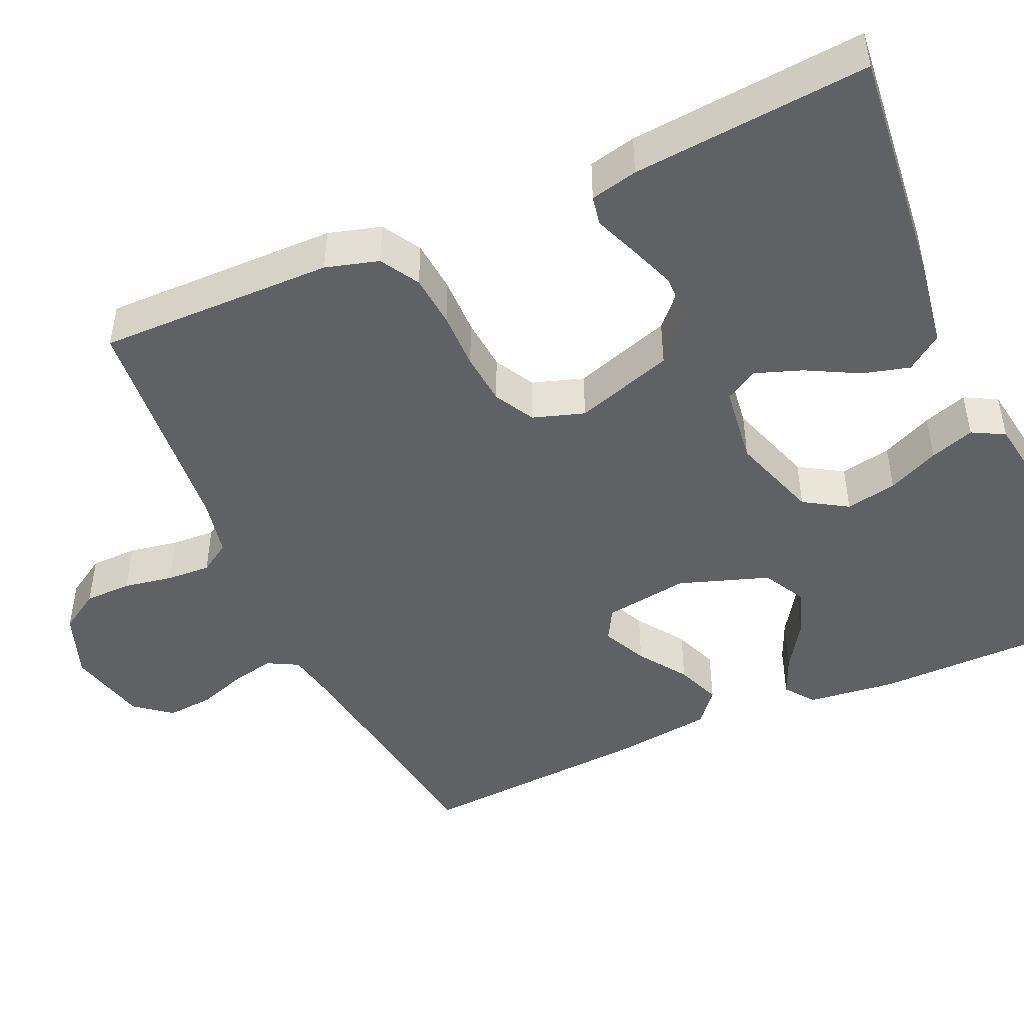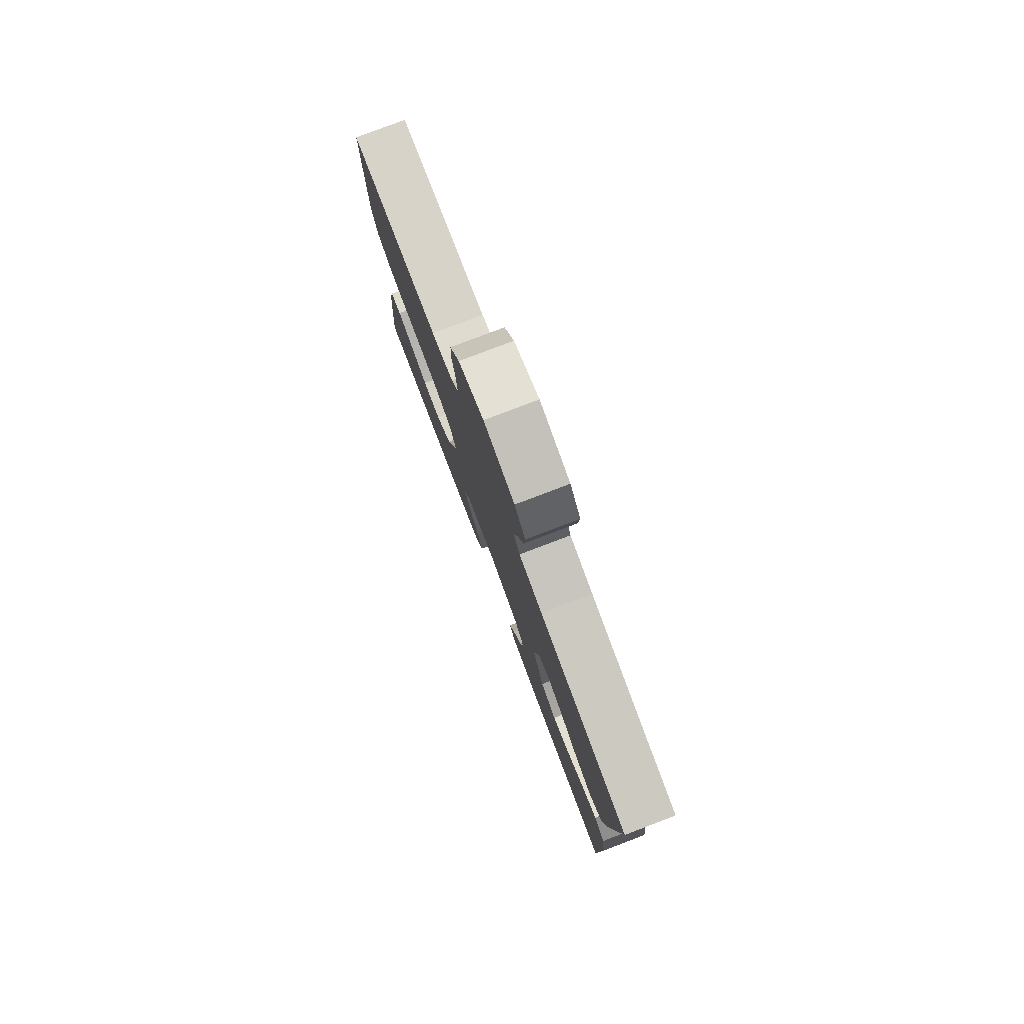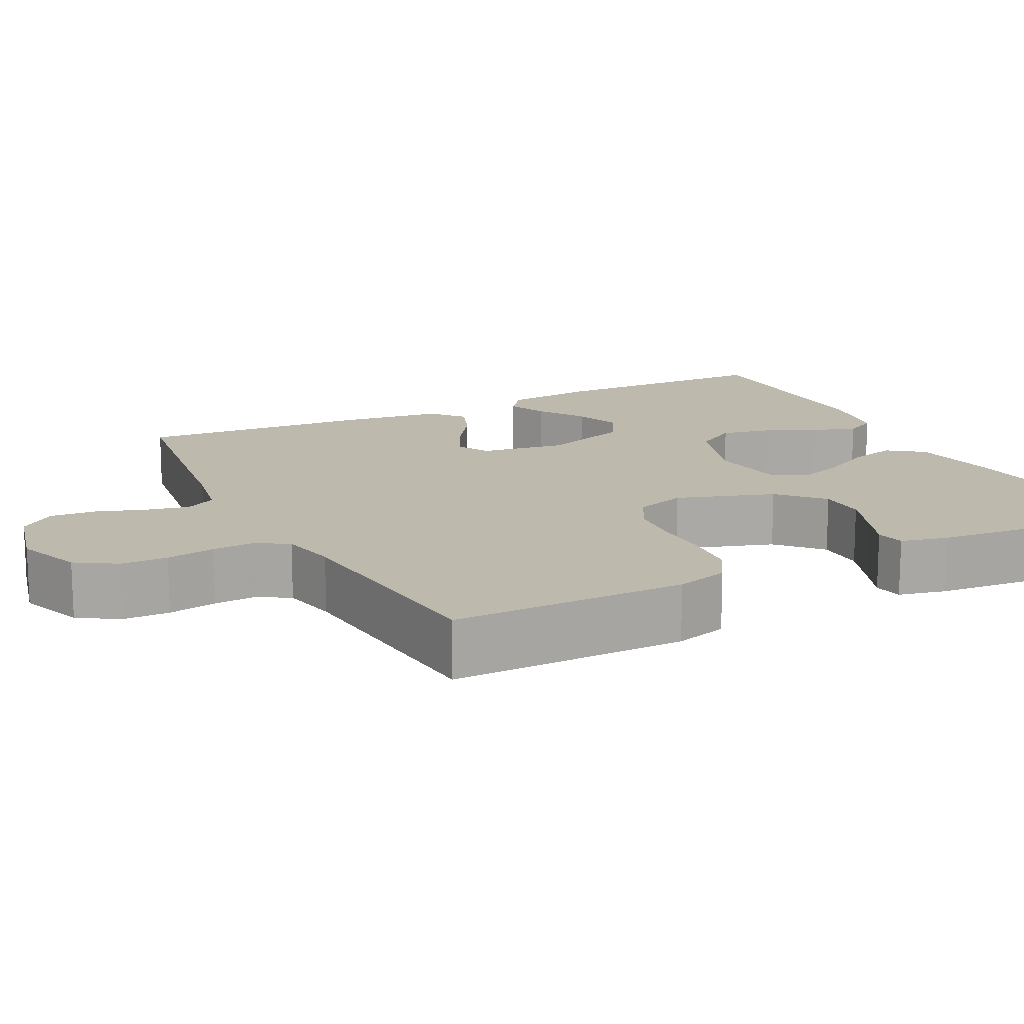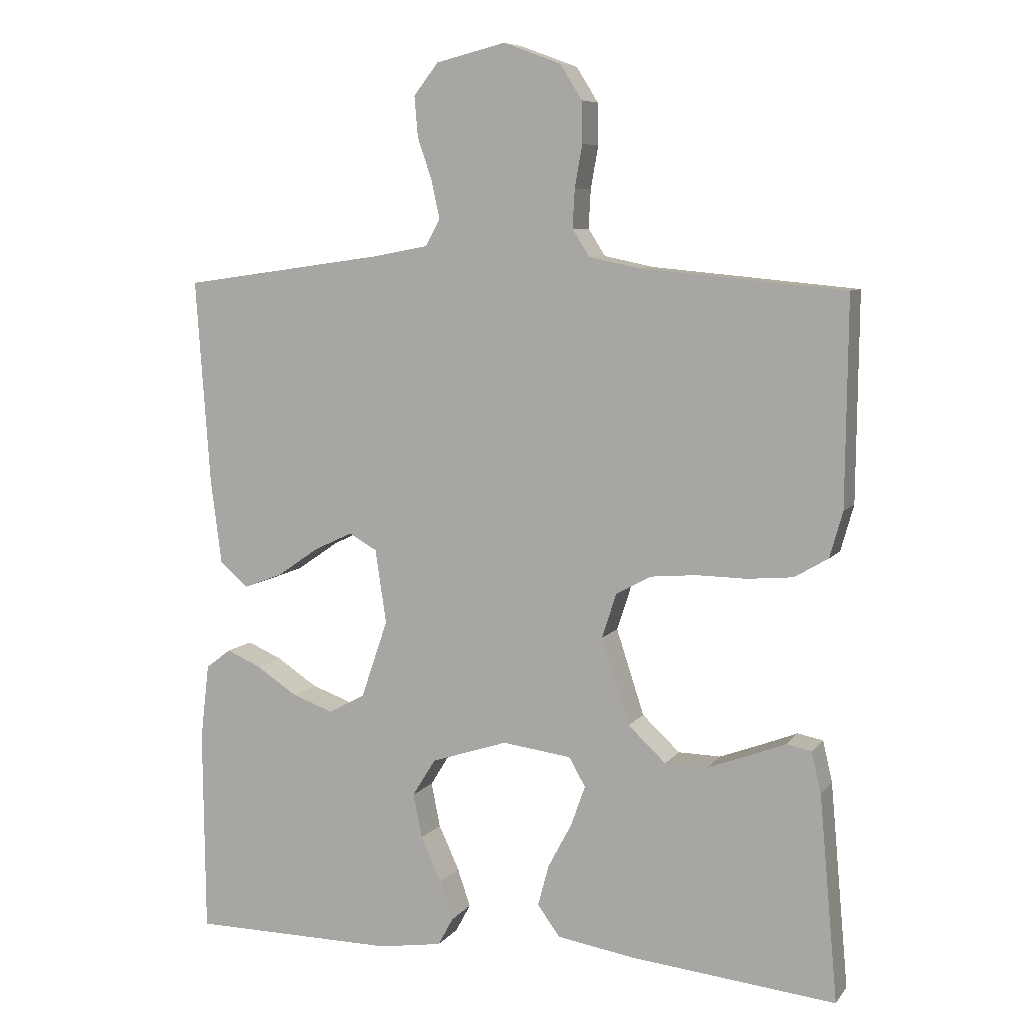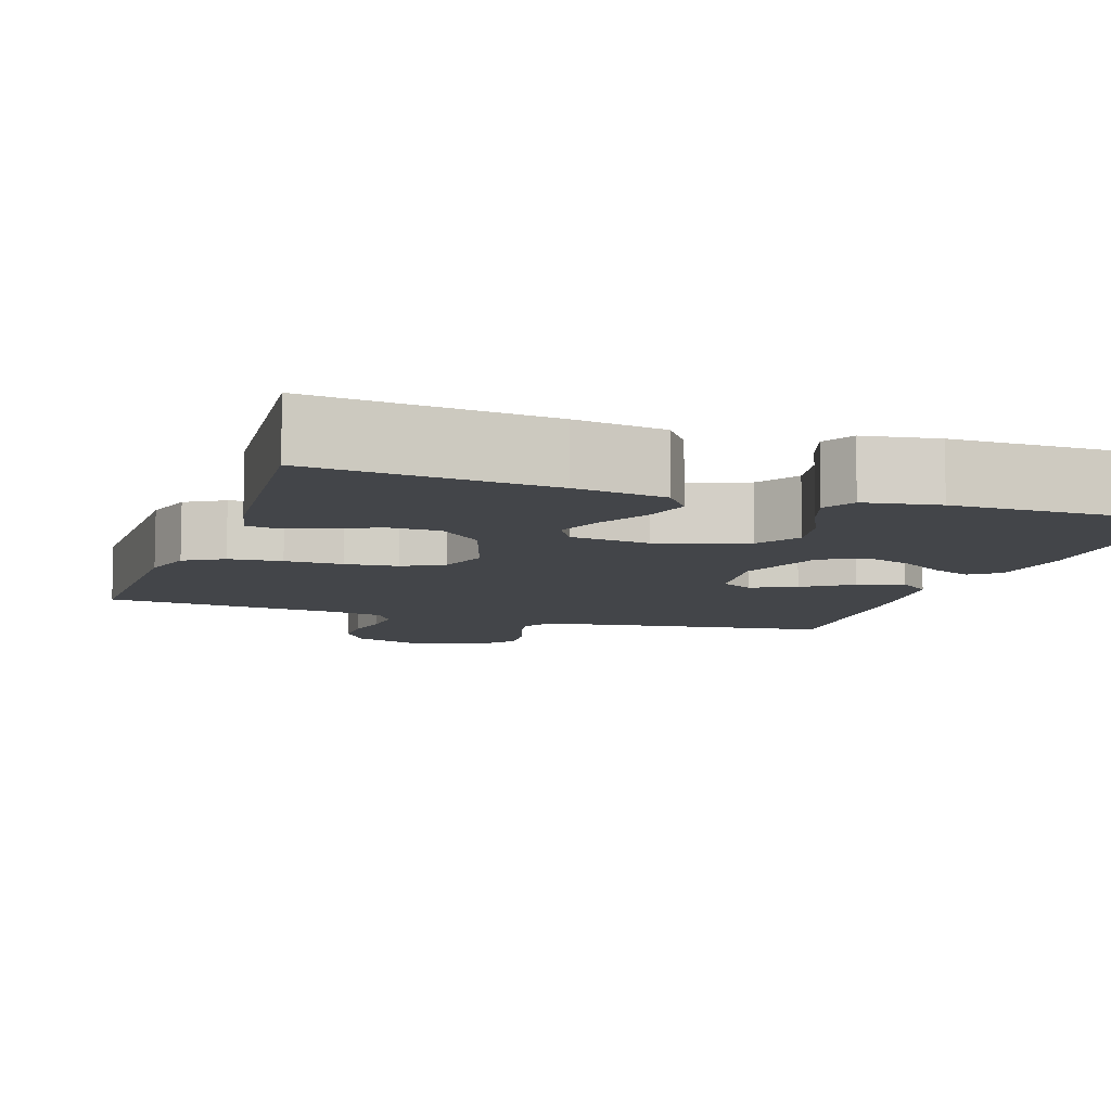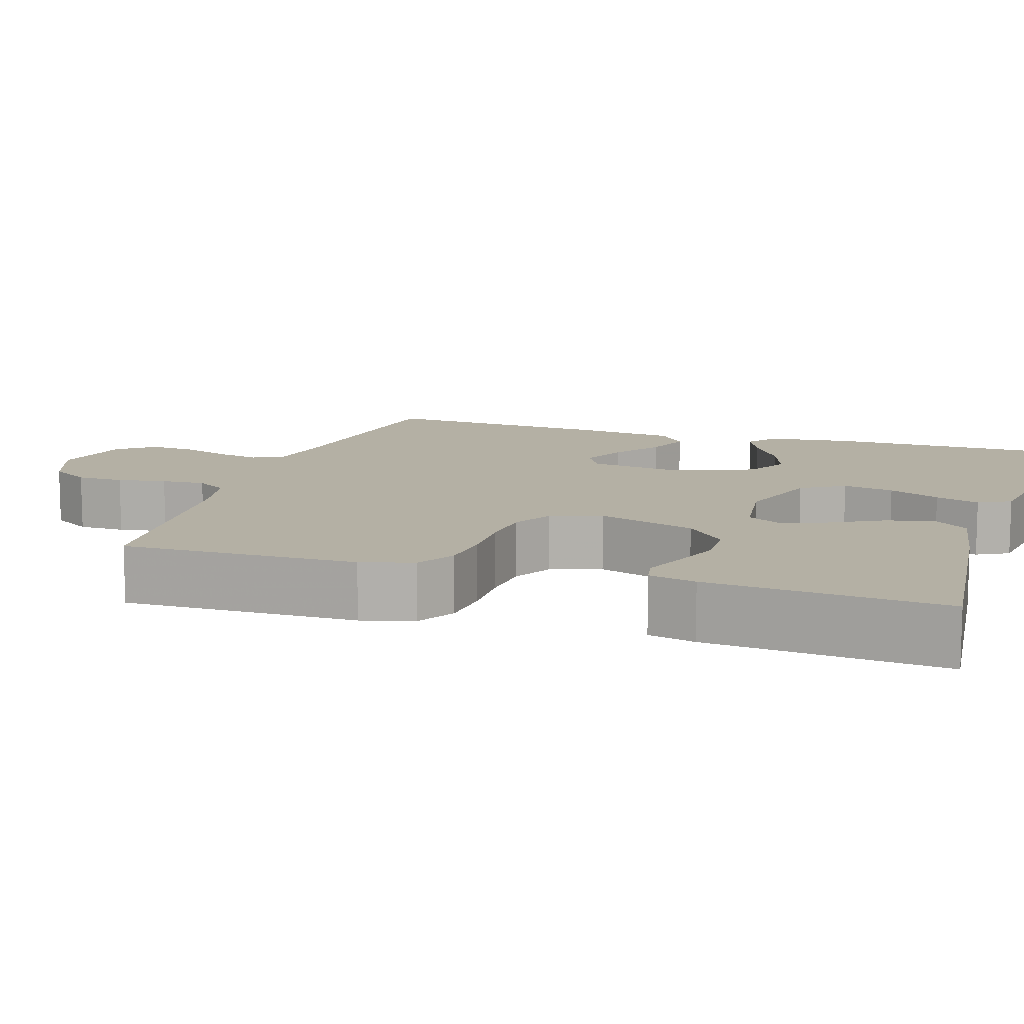
<metadata>
{"format":"obj","ext":"obj","renderer":"f3d","projection":"perspective","resolution":1024,"background":"white","views":[{"elev":-46.7,"azim":114.0,"up":"+Y"},{"elev":79.9,"azim":-110.8,"up":"+Z"},{"elev":15.0,"azim":63.1,"up":"+Y"},{"elev":7.6,"azim":20.8,"up":"+Z"},{"elev":-8.7,"azim":161.3,"up":"+Y"},{"elev":11.5,"azim":107.8,"up":"+Y"}]}
</metadata>
<code>
v -0.5 0.07 -0.5
v -0.503 0.07 -0.2
v -0.49 0.07 -0.089
v -0.453 0.07 -0.061
v -0.402 0.07 -0.083
v -0.342 0.07 -0.122
v -0.282 0.07 -0.143
v -0.228 0.07 -0.114
v -0.189 0.07 0
v -0.205 0.07 0.108
v -0.246 0.07 0.131
v -0.303 0.07 0.104
v -0.364 0.07 0.062
v -0.421 0.07 0.04
v -0.463 0.07 0.075
v -0.479 0.07 0.2
v -0.5 0.07 0.5
v -0.2 0.07 0.542
v -0.121 0.07 0.557
v -0.1 0.07 0.596
v -0.112 0.07 0.651
v -0.133 0.07 0.712
v -0.138 0.07 0.771
v -0.102 0.07 0.817
v 0 0.07 0.842
v 0.084 0.07 0.811
v 0.116 0.07 0.76
v 0.117 0.07 0.7
v 0.106 0.07 0.638
v 0.103 0.07 0.582
v 0.128 0.07 0.543
v 0.2 0.07 0.528
v 0.5 0.07 0.5
v 0.497 0.07 0.2
v 0.478 0.07 0.133
v 0.429 0.07 0.104
v 0.362 0.07 0.098
v 0.289 0.07 0.099
v 0.222 0.07 0.093
v 0.171 0.07 0.065
v 0.15 0.07 0
v 0.191 0.07 -0.125
v 0.246 0.07 -0.176
v 0.308 0.07 -0.177
v 0.369 0.07 -0.154
v 0.422 0.07 -0.133
v 0.459 0.07 -0.14
v 0.473 0.07 -0.2
v 0.5 0.07 -0.5
v 0.2 0.07 -0.47
v 0.086 0.07 -0.452
v 0.053 0.07 -0.407
v 0.069 0.07 -0.347
v 0.104 0.07 -0.281
v 0.125 0.07 -0.222
v 0.101 0.07 -0.18
v 0 0.07 -0.167
v -0.112 0.07 -0.204
v -0.146 0.07 -0.259
v -0.133 0.07 -0.324
v -0.103 0.07 -0.389
v -0.084 0.07 -0.445
v -0.106 0.07 -0.486
v -0.2 0.07 -0.501
v -0.5 0 -0.5
v -0.503 0 -0.2
v -0.49 0 -0.089
v -0.453 0 -0.061
v -0.402 0 -0.083
v -0.342 0 -0.122
v -0.282 0 -0.143
v -0.228 0 -0.114
v -0.189 0 0
v -0.205 0 0.108
v -0.246 0 0.131
v -0.303 0 0.104
v -0.364 0 0.062
v -0.421 0 0.04
v -0.463 0 0.075
v -0.479 0 0.2
v -0.5 0 0.5
v -0.2 0 0.542
v -0.121 0 0.557
v -0.1 0 0.596
v -0.112 0 0.651
v -0.133 0 0.712
v -0.138 0 0.771
v -0.102 0 0.817
v 0 0 0.842
v 0.084 0 0.811
v 0.116 0 0.76
v 0.117 0 0.7
v 0.106 0 0.638
v 0.103 0 0.582
v 0.128 0 0.543
v 0.2 0 0.528
v 0.5 0 0.5
v 0.497 0 0.2
v 0.478 0 0.133
v 0.429 0 0.104
v 0.362 0 0.098
v 0.289 0 0.099
v 0.222 0 0.093
v 0.171 0 0.065
v 0.15 0 0
v 0.191 0 -0.125
v 0.246 0 -0.176
v 0.308 0 -0.177
v 0.369 0 -0.154
v 0.422 0 -0.133
v 0.459 0 -0.14
v 0.473 0 -0.2
v 0.5 0 -0.5
v 0.2 0 -0.47
v 0.086 0 -0.452
v 0.053 0 -0.407
v 0.069 0 -0.347
v 0.104 0 -0.281
v 0.125 0 -0.222
v 0.101 0 -0.18
v 0 0 -0.167
v -0.112 0 -0.204
v -0.146 0 -0.259
v -0.133 0 -0.324
v -0.103 0 -0.389
v -0.084 0 -0.445
v -0.106 0 -0.486
v -0.2 0 -0.501
f 4 5 6
f 3 4 6
f 2 3 6
f 1 2 6
f 64 1 6
f 63 64 6
f 62 63 6
f 61 62 6
f 60 61 6
f 59 60 6 7
f 58 59 7 8
f 57 58 8 9
f 56 57 9 10
f 52 53 54
f 51 52 54
f 50 51 54
f 49 50 54
f 48 49 54
f 47 48 54
f 46 47 54
f 45 46 54
f 44 45 54
f 43 44 54 55
f 42 43 55 56
f 36 37 38
f 35 36 38
f 34 35 38
f 33 34 38
f 32 33 38
f 31 32 38 39
f 30 31 39 40
f 27 28 29
f 26 27 29
f 25 26 29
f 24 25 29
f 23 24 29
f 22 23 29
f 21 22 29
f 20 21 29 30
f 30 40 41
f 20 30 41
f 19 20 41
f 16 17 18
f 15 16 18
f 14 15 18
f 13 14 18
f 12 13 18
f 11 12 18 19
f 42 56 10
f 41 42 10
f 19 41 10
f 10 11 19
f 70 69 68
f 70 68 67
f 70 67 66
f 70 66 65
f 70 65 128
f 70 128 127
f 70 127 126
f 70 126 125
f 70 125 124
f 71 70 124 123
f 72 71 123 122
f 73 72 122 121
f 74 73 121 120
f 118 117 116
f 118 116 115
f 118 115 114
f 118 114 113
f 118 113 112
f 118 112 111
f 118 111 110
f 118 110 109
f 118 109 108
f 119 118 108 107
f 120 119 107 106
f 102 101 100
f 102 100 99
f 102 99 98
f 102 98 97
f 102 97 96
f 103 102 96 95
f 104 103 95 94
f 93 92 91
f 93 91 90
f 93 90 89
f 93 89 88
f 93 88 87
f 93 87 86
f 93 86 85
f 94 93 85 84
f 105 104 94
f 105 94 84
f 105 84 83
f 82 81 80
f 82 80 79
f 82 79 78
f 82 78 77
f 82 77 76
f 83 82 76 75
f 74 120 106
f 74 106 105
f 74 105 83
f 83 75 74
f 1 65 66 2
f 2 66 67 3
f 3 67 68 4
f 4 68 69 5
f 5 69 70 6
f 6 70 71 7
f 7 71 72 8
f 8 72 73 9
f 9 73 74 10
f 10 74 75 11
f 11 75 76 12
f 12 76 77 13
f 13 77 78 14
f 14 78 79 15
f 15 79 80 16
f 16 80 81 17
f 17 81 82 18
f 18 82 83 19
f 19 83 84 20
f 20 84 85 21
f 21 85 86 22
f 22 86 87 23
f 23 87 88 24
f 24 88 89 25
f 25 89 90 26
f 26 90 91 27
f 27 91 92 28
f 28 92 93 29
f 29 93 94 30
f 30 94 95 31
f 31 95 96 32
f 32 96 97 33
f 33 97 98 34
f 34 98 99 35
f 35 99 100 36
f 36 100 101 37
f 37 101 102 38
f 38 102 103 39
f 39 103 104 40
f 40 104 105 41
f 41 105 106 42
f 42 106 107 43
f 43 107 108 44
f 44 108 109 45
f 45 109 110 46
f 46 110 111 47
f 47 111 112 48
f 48 112 113 49
f 49 113 114 50
f 50 114 115 51
f 51 115 116 52
f 52 116 117 53
f 53 117 118 54
f 54 118 119 55
f 55 119 120 56
f 56 120 121 57
f 57 121 122 58
f 58 122 123 59
f 59 123 124 60
f 60 124 125 61
f 61 125 126 62
f 62 126 127 63
f 63 127 128 64
f 64 128 65 1

</code>
